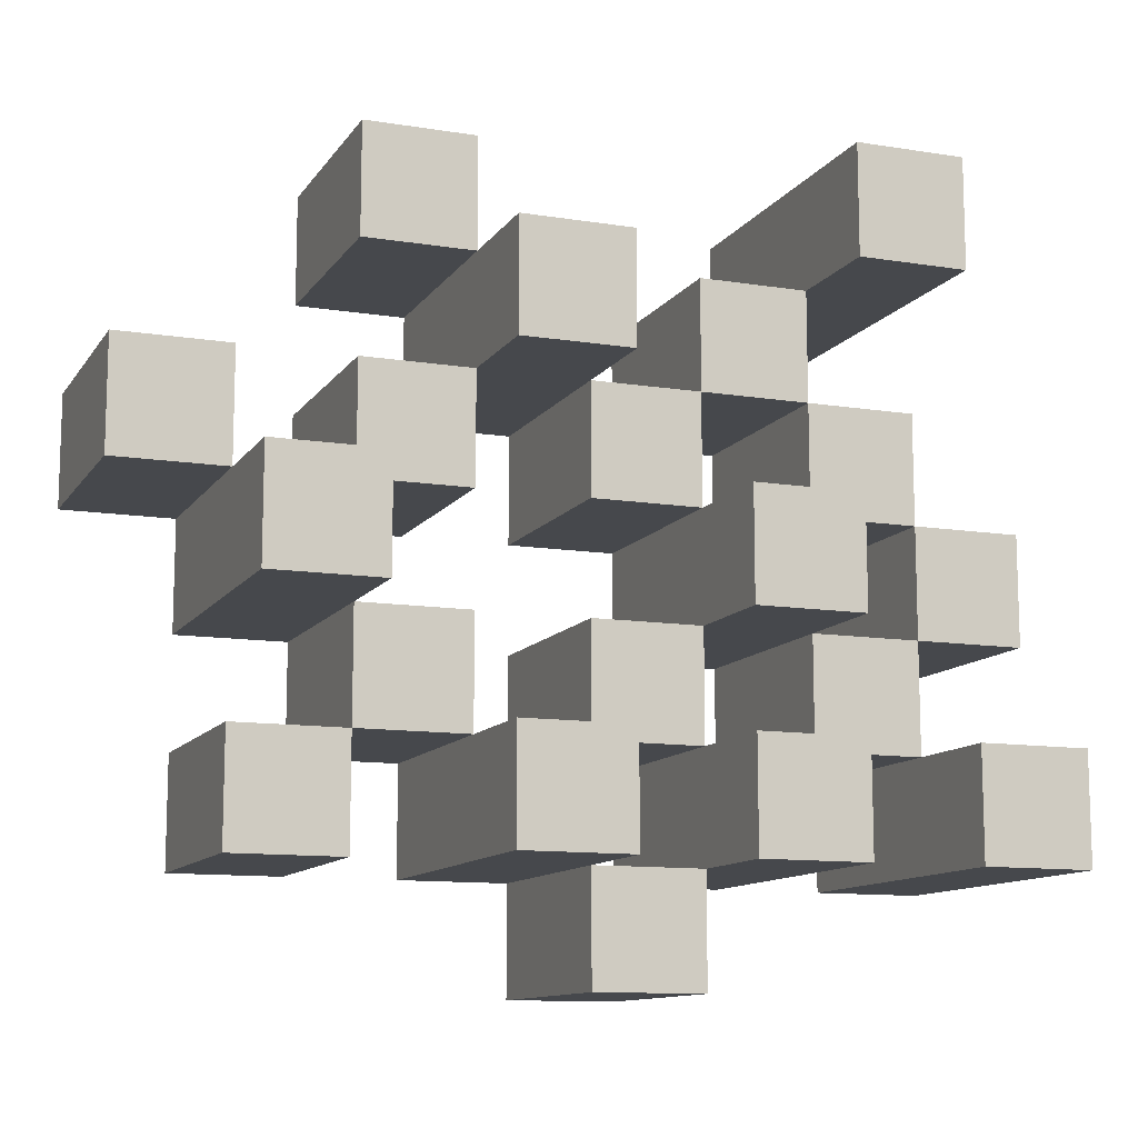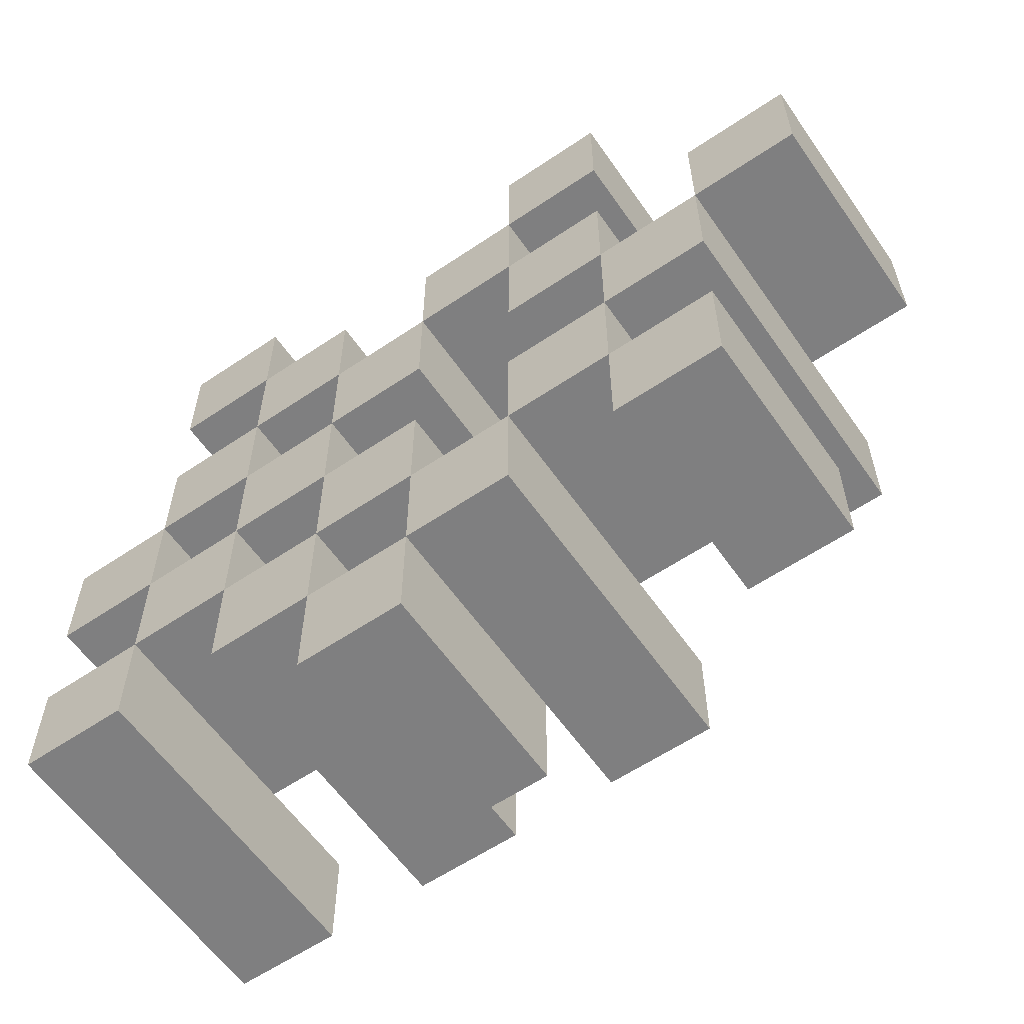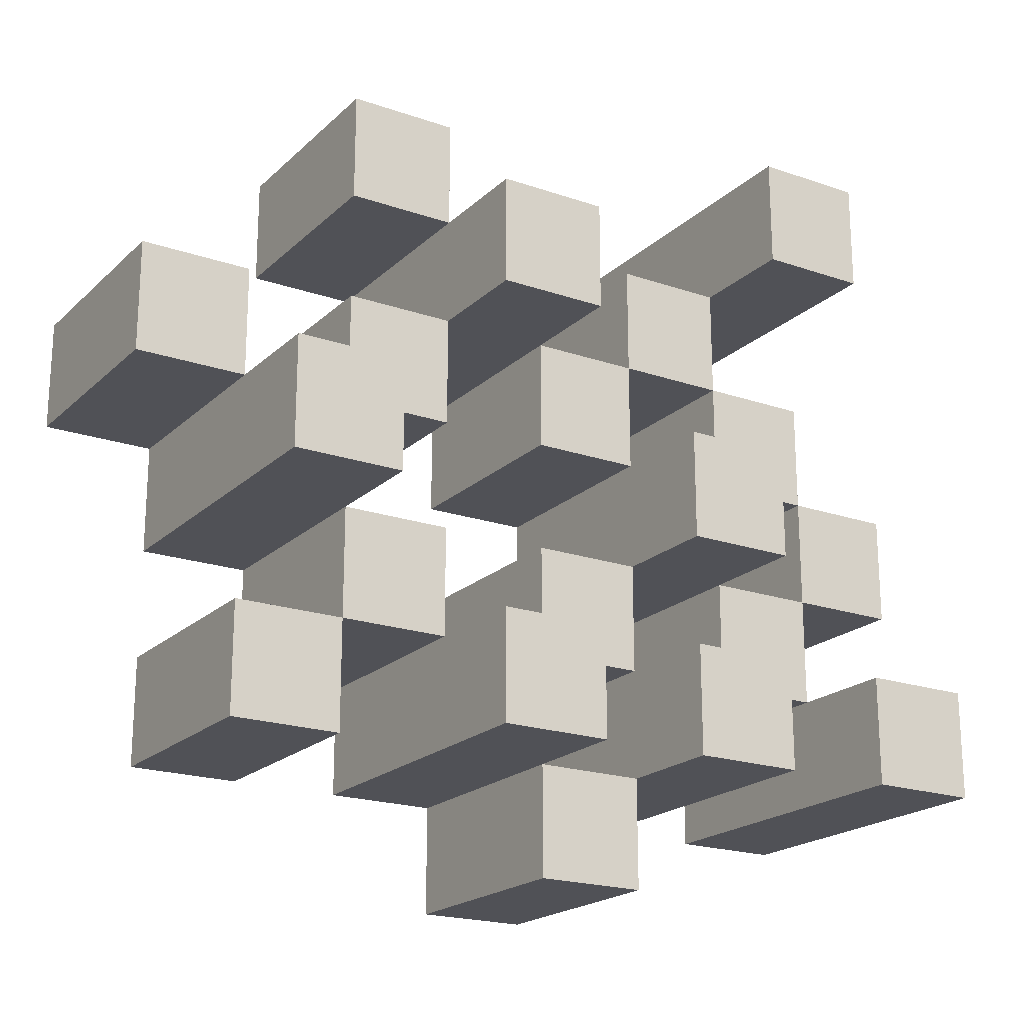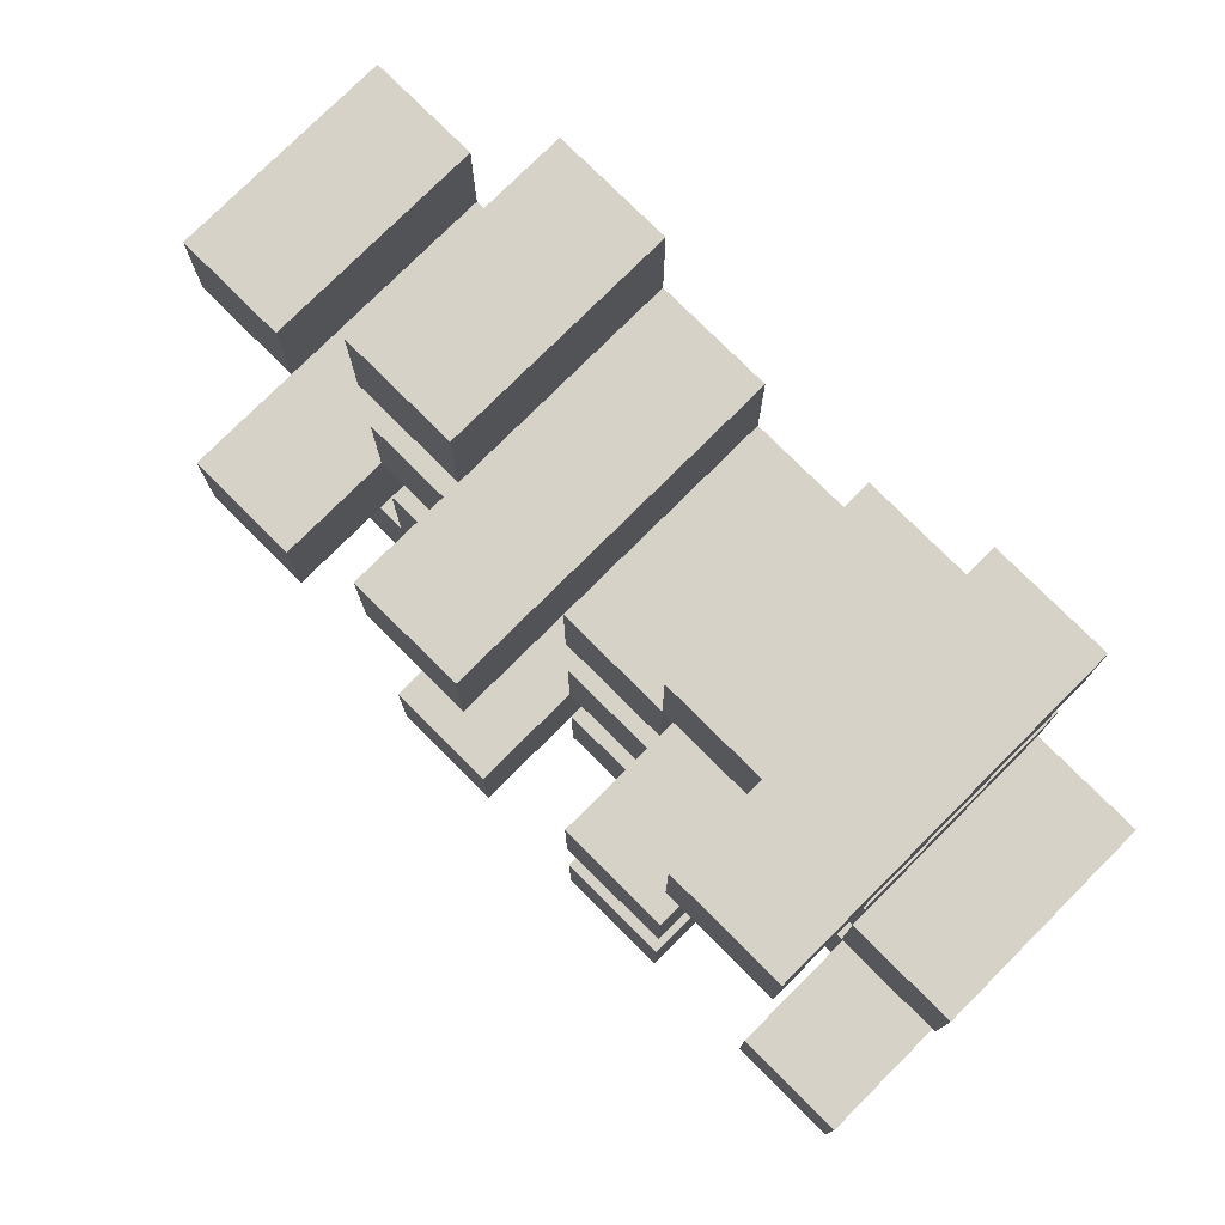
<metadata>
{"format":"obj","ext":"obj","renderer":"f3d","projection":"perspective","resolution":1024,"background":"white","views":[{"elev":-11.5,"azim":158.9,"up":"+Z"},{"elev":-59.7,"azim":34.7,"up":"+Z"},{"elev":-20.3,"azim":147.9,"up":"+Z"},{"elev":77.3,"azim":-135.0,"up":"+Z"}]}
</metadata>
<code>
o
v 40.1 0.9 8.4
v 40.1 0.9 8.3
v 40.1 0.9 8.2
v 40.1 0.9 8.1
v 40.1 1.1 8.4
v 40.1 1.1 8.3
v 40.1 1.2 8.2
v 40.1 1.2 8.1
v 40.2 0.9 8.7
v 40.2 0.9 8.6
v 40.2 0.9 8.5
v 40.2 0.9 8.4
v 40.2 0.9 8.3
v 40.2 0.9 8.2
v 40.2 1.1 8.5
v 40.2 1.1 8.4
v 40.2 1.1 8.3
v 40.2 1.1 8.2
v 40.2 1.2 8.7
v 40.2 1.2 8.6
v 40.3 0.9 8.6
v 40.3 0.9 8.5
v 40.3 0.9 8.4
v 40.3 0.9 8.3
v 40.3 0.9 8.2
v 40.3 0.9 8.1
v 40.3 1.1 8.6
v 40.3 1.1 8.5
v 40.3 1.1 8.4
v 40.3 1.1 8.3
v 40.3 1.1 8.2
v 40.3 1.2 8.4
v 40.3 1.2 8.3
v 40.3 1.2 8.2
v 40.3 1.2 8.1
v 40.4 0.9 8.5
v 40.4 0.9 8.4
v 40.4 0.9 8.3
v 40.4 0.9 8.2
v 40.4 0.9 8.1
v 40.4 0.9 8
v 40.4 1.1 8.5
v 40.4 1.1 8.4
v 40.4 1.1 8.3
v 40.4 1.1 8.2
v 40.4 1.1 8.1
v 40.4 1.1 8
v 40.5 0.9 8.6
v 40.5 0.9 8.5
v 40.5 0.9 8.2
v 40.5 0.9 8.1
v 40.5 1.1 8.5
v 40.5 1.1 8.2
v 40.5 1.1 8.1
v 40.5 1.2 8.6
v 40.5 1.2 8.5
v 40.5 1.2 8.2
v 40.5 1.2 8.1
v 40.6 0.9 8.7
v 40.6 0.9 8.6
v 40.6 0.9 8.5
v 40.6 0.9 8.4
v 40.6 0.9 8.3
v 40.6 0.9 8.2
v 40.6 1.1 8.7
v 40.6 1.1 8.6
v 40.6 1.1 8.5
v 40.6 1.1 8.4
v 40.6 1.1 8.3
v 40.6 1.1 8.2
v 40.7 0.9 8.4
v 40.7 0.9 8.3
v 40.7 0.9 8.2
v 40.7 0.9 8.1
v 40.7 1.1 8.4
v 40.7 1.1 8.3
v 40.7 1.1 8.2
v 40.7 1.1 8.1
v 40.7 1.2 8.4
v 40.7 1.2 8.3
v 40.8 0.9 8.5
v 40.8 0.9 8.4
v 40.8 1.1 8.5
v 40.8 1.1 8.4
v 40.2 0.9 8.4
v 40.2 0.9 8.3
v 40.2 0.9 8.2
v 40.2 0.9 8.1
v 40.2 1.1 8.4
v 40.2 1.1 8.3
v 40.2 1.1 8.2
v 40.2 1.2 8.2
v 40.2 1.2 8.1
v 40.3 0.9 8.7
v 40.3 0.9 8.6
v 40.3 0.9 8.5
v 40.3 0.9 8.4
v 40.3 0.9 8.3
v 40.3 0.9 8.2
v 40.3 1.1 8.6
v 40.3 1.1 8.5
v 40.3 1.1 8.4
v 40.3 1.1 8.3
v 40.3 1.1 8.2
v 40.3 1.2 8.7
v 40.3 1.2 8.6
v 40.4 0.9 8.6
v 40.4 0.9 8.5
v 40.4 0.9 8.4
v 40.4 0.9 8.3
v 40.4 0.9 8.2
v 40.4 0.9 8.1
v 40.4 1.1 8.6
v 40.4 1.1 8.5
v 40.4 1.1 8.4
v 40.4 1.1 8.3
v 40.4 1.1 8.2
v 40.4 1.1 8.1
v 40.4 1.2 8.4
v 40.4 1.2 8.3
v 40.4 1.2 8.2
v 40.4 1.2 8.1
v 40.5 0.9 8.5
v 40.5 0.9 8.4
v 40.5 0.9 8.3
v 40.5 0.9 8.2
v 40.5 0.9 8.1
v 40.5 0.9 8
v 40.5 1.1 8.5
v 40.5 1.1 8.4
v 40.5 1.1 8.3
v 40.5 1.1 8.2
v 40.5 1.1 8.1
v 40.5 1.1 8
v 40.6 0.9 8.6
v 40.6 0.9 8.5
v 40.6 0.9 8.2
v 40.6 0.9 8.1
v 40.6 1.1 8.6
v 40.6 1.1 8.5
v 40.6 1.1 8.2
v 40.6 1.2 8.6
v 40.6 1.2 8.5
v 40.6 1.2 8.2
v 40.6 1.2 8.1
v 40.7 0.9 8.7
v 40.7 0.9 8.6
v 40.7 0.9 8.5
v 40.7 0.9 8.4
v 40.7 0.9 8.3
v 40.7 0.9 8.2
v 40.7 1.1 8.7
v 40.7 1.1 8.6
v 40.7 1.1 8.5
v 40.7 1.1 8.4
v 40.7 1.1 8.3
v 40.7 1.1 8.2
v 40.8 0.9 8.4
v 40.8 0.9 8.3
v 40.8 0.9 8.2
v 40.8 0.9 8.1
v 40.8 1.1 8.4
v 40.8 1.1 8.2
v 40.8 1.1 8.1
v 40.8 1.2 8.4
v 40.8 1.2 8.3
v 40.9 0.9 8.5
v 40.9 0.9 8.4
v 40.9 1.1 8.5
v 40.9 1.1 8.4
v 40.2 0.9 8.7
v 40.2 1.2 8.7
v 40.3 0.9 8.7
v 40.3 1.2 8.7
v 40.6 0.9 8.7
v 40.6 1.1 8.7
v 40.7 0.9 8.7
v 40.7 1.1 8.7
v 40.3 0.9 8.6
v 40.3 1.1 8.6
v 40.4 0.9 8.6
v 40.4 1.1 8.6
v 40.5 0.9 8.6
v 40.5 1.2 8.6
v 40.6 0.9 8.6
v 40.6 1.1 8.6
v 40.6 1.2 8.6
v 40.2 0.9 8.5
v 40.2 1.1 8.5
v 40.3 0.9 8.5
v 40.3 1.1 8.5
v 40.4 0.9 8.5
v 40.4 1.1 8.5
v 40.5 0.9 8.5
v 40.5 1.1 8.5
v 40.6 0.9 8.5
v 40.6 1.1 8.5
v 40.7 0.9 8.5
v 40.7 1.1 8.5
v 40.8 0.9 8.5
v 40.8 1.1 8.5
v 40.9 0.9 8.5
v 40.9 1.1 8.5
v 40.1 0.9 8.4
v 40.1 1.1 8.4
v 40.2 0.9 8.4
v 40.2 1.1 8.4
v 40.3 0.9 8.4
v 40.3 1.1 8.4
v 40.3 1.2 8.4
v 40.4 0.9 8.4
v 40.4 1.1 8.4
v 40.4 1.2 8.4
v 40.7 0.9 8.4
v 40.7 1.1 8.4
v 40.7 1.2 8.4
v 40.8 0.9 8.4
v 40.8 1.1 8.4
v 40.8 1.2 8.4
v 40.2 0.9 8.3
v 40.2 1.1 8.3
v 40.3 0.9 8.3
v 40.3 1.1 8.3
v 40.4 0.9 8.3
v 40.4 1.1 8.3
v 40.5 0.9 8.3
v 40.5 1.1 8.3
v 40.6 0.9 8.3
v 40.6 1.1 8.3
v 40.7 0.9 8.3
v 40.7 1.1 8.3
v 40.1 0.9 8.2
v 40.1 1.2 8.2
v 40.2 0.9 8.2
v 40.2 1.1 8.2
v 40.2 1.2 8.2
v 40.3 0.9 8.2
v 40.3 1.1 8.2
v 40.3 1.2 8.2
v 40.4 0.9 8.2
v 40.4 1.1 8.2
v 40.4 1.2 8.2
v 40.5 0.9 8.2
v 40.5 1.1 8.2
v 40.5 1.2 8.2
v 40.6 0.9 8.2
v 40.6 1.1 8.2
v 40.6 1.2 8.2
v 40.7 0.9 8.2
v 40.7 1.1 8.2
v 40.8 0.9 8.2
v 40.8 1.1 8.2
v 40.4 0.9 8.1
v 40.4 1.1 8.1
v 40.5 0.9 8.1
v 40.5 1.1 8.1
v 40.2 0.9 8.6
v 40.2 1.2 8.6
v 40.3 0.9 8.6
v 40.3 1.1 8.6
v 40.3 1.2 8.6
v 40.6 0.9 8.6
v 40.6 1.1 8.6
v 40.7 0.9 8.6
v 40.7 1.1 8.6
v 40.3 0.9 8.5
v 40.3 1.1 8.5
v 40.4 0.9 8.5
v 40.4 1.1 8.5
v 40.5 0.9 8.5
v 40.5 1.1 8.5
v 40.5 1.2 8.5
v 40.6 0.9 8.5
v 40.6 1.1 8.5
v 40.6 1.2 8.5
v 40.2 0.9 8.4
v 40.2 1.1 8.4
v 40.3 0.9 8.4
v 40.3 1.1 8.4
v 40.4 0.9 8.4
v 40.4 1.1 8.4
v 40.5 0.9 8.4
v 40.5 1.1 8.4
v 40.6 0.9 8.4
v 40.6 1.1 8.4
v 40.7 0.9 8.4
v 40.7 1.1 8.4
v 40.8 0.9 8.4
v 40.8 1.1 8.4
v 40.9 0.9 8.4
v 40.9 1.1 8.4
v 40.1 0.9 8.3
v 40.1 1.1 8.3
v 40.2 0.9 8.3
v 40.2 1.1 8.3
v 40.3 0.9 8.3
v 40.3 1.1 8.3
v 40.3 1.2 8.3
v 40.4 0.9 8.3
v 40.4 1.1 8.3
v 40.4 1.2 8.3
v 40.7 0.9 8.3
v 40.7 1.1 8.3
v 40.7 1.2 8.3
v 40.8 0.9 8.3
v 40.8 1.2 8.3
v 40.2 0.9 8.2
v 40.2 1.1 8.2
v 40.3 0.9 8.2
v 40.3 1.1 8.2
v 40.4 0.9 8.2
v 40.4 1.1 8.2
v 40.5 0.9 8.2
v 40.5 1.1 8.2
v 40.6 0.9 8.2
v 40.6 1.1 8.2
v 40.7 0.9 8.2
v 40.7 1.1 8.2
v 40.1 0.9 8.1
v 40.1 1.2 8.1
v 40.2 0.9 8.1
v 40.2 1.2 8.1
v 40.3 0.9 8.1
v 40.3 1.2 8.1
v 40.4 0.9 8.1
v 40.4 1.1 8.1
v 40.4 1.2 8.1
v 40.5 0.9 8.1
v 40.5 1.1 8.1
v 40.5 1.2 8.1
v 40.6 0.9 8.1
v 40.6 1.2 8.1
v 40.7 0.9 8.1
v 40.7 1.1 8.1
v 40.8 0.9 8.1
v 40.8 1.1 8.1
v 40.4 0.9 8
v 40.4 1.1 8
v 40.5 0.9 8
v 40.5 1.1 8
v 40.2 0.9 8.7
v 40.3 0.9 8.7
v 40.6 0.9 8.7
v 40.7 0.9 8.7
v 40.2 0.9 8.6
v 40.3 0.9 8.6
v 40.4 0.9 8.6
v 40.5 0.9 8.6
v 40.6 0.9 8.6
v 40.7 0.9 8.6
v 40.2 0.9 8.5
v 40.3 0.9 8.5
v 40.4 0.9 8.5
v 40.5 0.9 8.5
v 40.6 0.9 8.5
v 40.7 0.9 8.5
v 40.8 0.9 8.5
v 40.9 0.9 8.5
v 40.1 0.9 8.4
v 40.2 0.9 8.4
v 40.3 0.9 8.4
v 40.4 0.9 8.4
v 40.5 0.9 8.4
v 40.6 0.9 8.4
v 40.7 0.9 8.4
v 40.8 0.9 8.4
v 40.9 0.9 8.4
v 40.1 0.9 8.3
v 40.2 0.9 8.3
v 40.3 0.9 8.3
v 40.4 0.9 8.3
v 40.5 0.9 8.3
v 40.6 0.9 8.3
v 40.7 0.9 8.3
v 40.8 0.9 8.3
v 40.1 0.9 8.2
v 40.2 0.9 8.2
v 40.3 0.9 8.2
v 40.4 0.9 8.2
v 40.5 0.9 8.2
v 40.6 0.9 8.2
v 40.7 0.9 8.2
v 40.8 0.9 8.2
v 40.1 0.9 8.1
v 40.2 0.9 8.1
v 40.3 0.9 8.1
v 40.4 0.9 8.1
v 40.5 0.9 8.1
v 40.6 0.9 8.1
v 40.7 0.9 8.1
v 40.8 0.9 8.1
v 40.4 0.9 8
v 40.5 0.9 8
v 40.6 1.1 8.7
v 40.7 1.1 8.7
v 40.3 1.1 8.6
v 40.4 1.1 8.6
v 40.6 1.1 8.6
v 40.7 1.1 8.6
v 40.2 1.1 8.5
v 40.3 1.1 8.5
v 40.4 1.1 8.5
v 40.5 1.1 8.5
v 40.6 1.1 8.5
v 40.7 1.1 8.5
v 40.8 1.1 8.5
v 40.9 1.1 8.5
v 40.1 1.1 8.4
v 40.2 1.1 8.4
v 40.3 1.1 8.4
v 40.4 1.1 8.4
v 40.5 1.1 8.4
v 40.6 1.1 8.4
v 40.7 1.1 8.4
v 40.8 1.1 8.4
v 40.9 1.1 8.4
v 40.1 1.1 8.3
v 40.2 1.1 8.3
v 40.3 1.1 8.3
v 40.4 1.1 8.3
v 40.5 1.1 8.3
v 40.6 1.1 8.3
v 40.7 1.1 8.3
v 40.2 1.1 8.2
v 40.3 1.1 8.2
v 40.4 1.1 8.2
v 40.5 1.1 8.2
v 40.6 1.1 8.2
v 40.7 1.1 8.2
v 40.8 1.1 8.2
v 40.4 1.1 8.1
v 40.5 1.1 8.1
v 40.7 1.1 8.1
v 40.8 1.1 8.1
v 40.4 1.1 8
v 40.5 1.1 8
v 40.2 1.2 8.7
v 40.3 1.2 8.7
v 40.2 1.2 8.6
v 40.3 1.2 8.6
v 40.5 1.2 8.6
v 40.6 1.2 8.6
v 40.5 1.2 8.5
v 40.6 1.2 8.5
v 40.3 1.2 8.4
v 40.4 1.2 8.4
v 40.7 1.2 8.4
v 40.8 1.2 8.4
v 40.3 1.2 8.3
v 40.4 1.2 8.3
v 40.7 1.2 8.3
v 40.8 1.2 8.3
v 40.1 1.2 8.2
v 40.2 1.2 8.2
v 40.3 1.2 8.2
v 40.4 1.2 8.2
v 40.5 1.2 8.2
v 40.6 1.2 8.2
v 40.1 1.2 8.1
v 40.2 1.2 8.1
v 40.3 1.2 8.1
v 40.4 1.2 8.1
v 40.5 1.2 8.1
v 40.6 1.2 8.1
f 5 2 1
f 6 2 5
f 7 4 3
f 8 4 7
f 15 12 11
f 16 12 15
f 17 14 13
f 18 14 17
f 19 10 9
f 20 10 19
f 27 22 21
f 28 22 27
f 29 24 23
f 30 24 29
f 31 26 25
f 32 30 29
f 33 30 32
f 34 26 31
f 35 26 34
f 42 37 36
f 43 37 42
f 44 39 38
f 45 39 44
f 46 41 40
f 47 41 46
f 52 49 48
f 53 51 50
f 54 51 53
f 55 52 48
f 56 52 55
f 57 54 53
f 58 54 57
f 65 60 59
f 66 60 65
f 67 62 61
f 68 62 67
f 69 64 63
f 70 64 69
f 75 72 71
f 76 72 75
f 77 74 73
f 78 74 77
f 79 76 75
f 80 76 79
f 83 82 81
f 84 82 83
f 85 86 89
f 89 86 90
f 87 88 91
f 91 88 92
f 92 88 93
f 94 95 100
f 96 97 101
f 101 97 102
f 98 99 103
f 103 99 104
f 94 100 105
f 105 100 106
f 107 108 113
f 113 108 114
f 109 110 115
f 115 110 116
f 111 112 117
f 117 112 118
f 115 116 119
f 119 116 120
f 117 118 121
f 121 118 122
f 123 124 129
f 129 124 130
f 125 126 131
f 131 126 132
f 127 128 133
f 133 128 134
f 135 136 139
f 139 136 140
f 137 138 141
f 139 140 142
f 142 140 143
f 141 138 144
f 144 138 145
f 146 147 152
f 152 147 153
f 148 149 154
f 154 149 155
f 150 151 156
f 156 151 157
f 158 159 162
f 160 161 163
f 163 161 164
f 162 159 165
f 165 159 166
f 167 168 169
f 169 168 170
f 173 172 171
f 174 172 173
f 177 176 175
f 178 176 177
f 181 180 179
f 182 180 181
f 185 184 183
f 186 184 185
f 187 184 186
f 190 189 188
f 191 189 190
f 194 193 192
f 195 193 194
f 198 197 196
f 199 197 198
f 202 201 200
f 203 201 202
f 206 205 204
f 207 205 206
f 211 209 208
f 211 210 209
f 212 210 211
f 213 210 212
f 217 215 214
f 217 216 215
f 218 216 217
f 219 216 218
f 222 221 220
f 223 221 222
f 226 225 224
f 227 225 226
f 230 229 228
f 231 229 230
f 234 233 232
f 235 233 234
f 236 233 235
f 240 238 237
f 240 239 238
f 241 239 240
f 242 239 241
f 246 244 243
f 246 245 244
f 247 245 246
f 248 245 247
f 251 250 249
f 252 250 251
f 255 254 253
f 256 254 255
f 257 258 259
f 259 258 260
f 260 258 261
f 262 263 264
f 264 263 265
f 266 267 268
f 268 267 269
f 270 271 273
f 271 272 273
f 273 272 274
f 274 272 275
f 276 277 278
f 278 277 279
f 280 281 282
f 282 281 283
f 284 285 286
f 286 285 287
f 288 289 290
f 290 289 291
f 292 293 294
f 294 293 295
f 296 297 299
f 297 298 299
f 299 298 300
f 300 298 301
f 302 303 305
f 303 304 305
f 305 304 306
f 307 308 309
f 309 308 310
f 311 312 313
f 313 312 314
f 315 316 317
f 317 316 318
f 319 320 321
f 321 320 322
f 323 324 325
f 325 324 326
f 326 324 327
f 328 329 331
f 329 330 331
f 331 330 332
f 333 334 335
f 335 334 336
f 337 338 339
f 339 338 340
f 345 342 341
f 346 342 345
f 349 344 343
f 350 344 349
f 352 347 346
f 353 347 352
f 354 349 348
f 355 349 354
f 360 352 351
f 361 352 360
f 362 354 353
f 363 354 362
f 364 356 355
f 365 356 364
f 366 358 357
f 367 358 366
f 368 360 359
f 369 360 368
f 370 362 361
f 371 362 370
f 374 366 365
f 375 366 374
f 377 370 369
f 378 370 377
f 379 372 371
f 380 372 379
f 381 374 373
f 382 374 381
f 384 377 376
f 385 377 384
f 386 379 378
f 387 379 386
f 388 381 380
f 389 381 388
f 390 383 382
f 391 383 390
f 392 388 387
f 393 388 392
f 394 395 398
f 398 395 399
f 396 397 401
f 401 397 402
f 400 401 409
f 409 401 410
f 402 403 411
f 411 403 412
f 404 405 413
f 413 405 414
f 406 407 415
f 415 407 416
f 408 409 417
f 417 409 418
f 418 419 424
f 424 419 425
f 420 421 426
f 426 421 427
f 422 423 428
f 428 423 429
f 429 430 433
f 433 430 434
f 431 432 435
f 435 432 436
f 437 438 439
f 439 438 440
f 441 442 443
f 443 442 444
f 445 446 449
f 449 446 450
f 447 448 451
f 451 448 452
f 453 454 459
f 459 454 460
f 455 456 461
f 461 456 462
f 457 458 463
f 463 458 464

</code>
